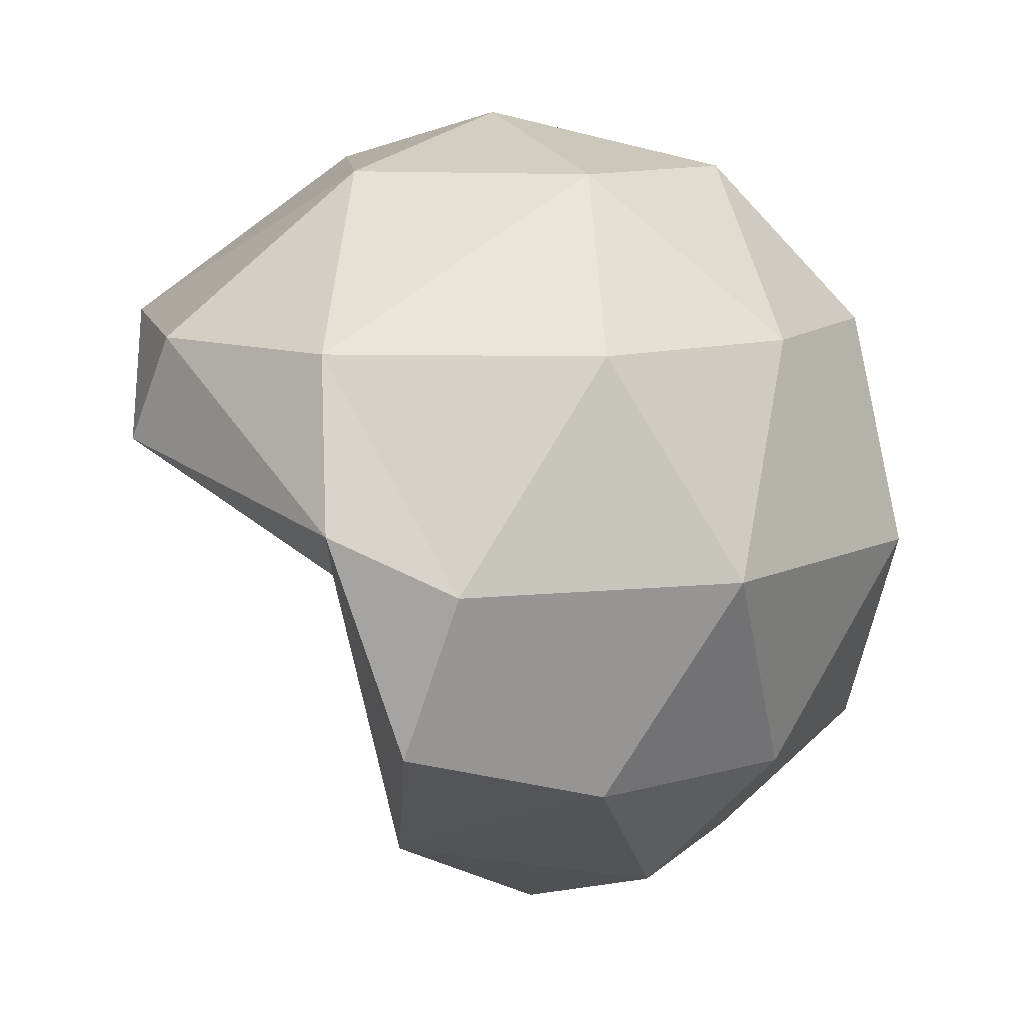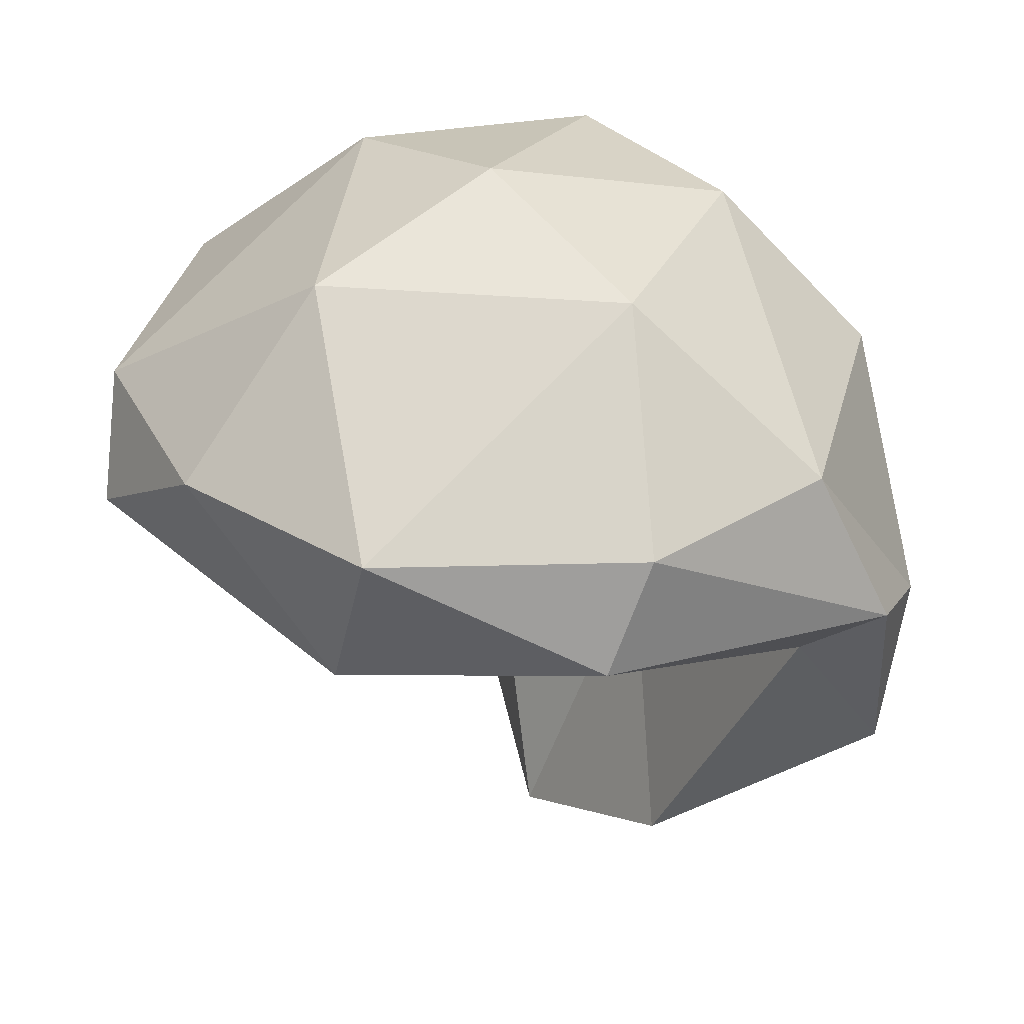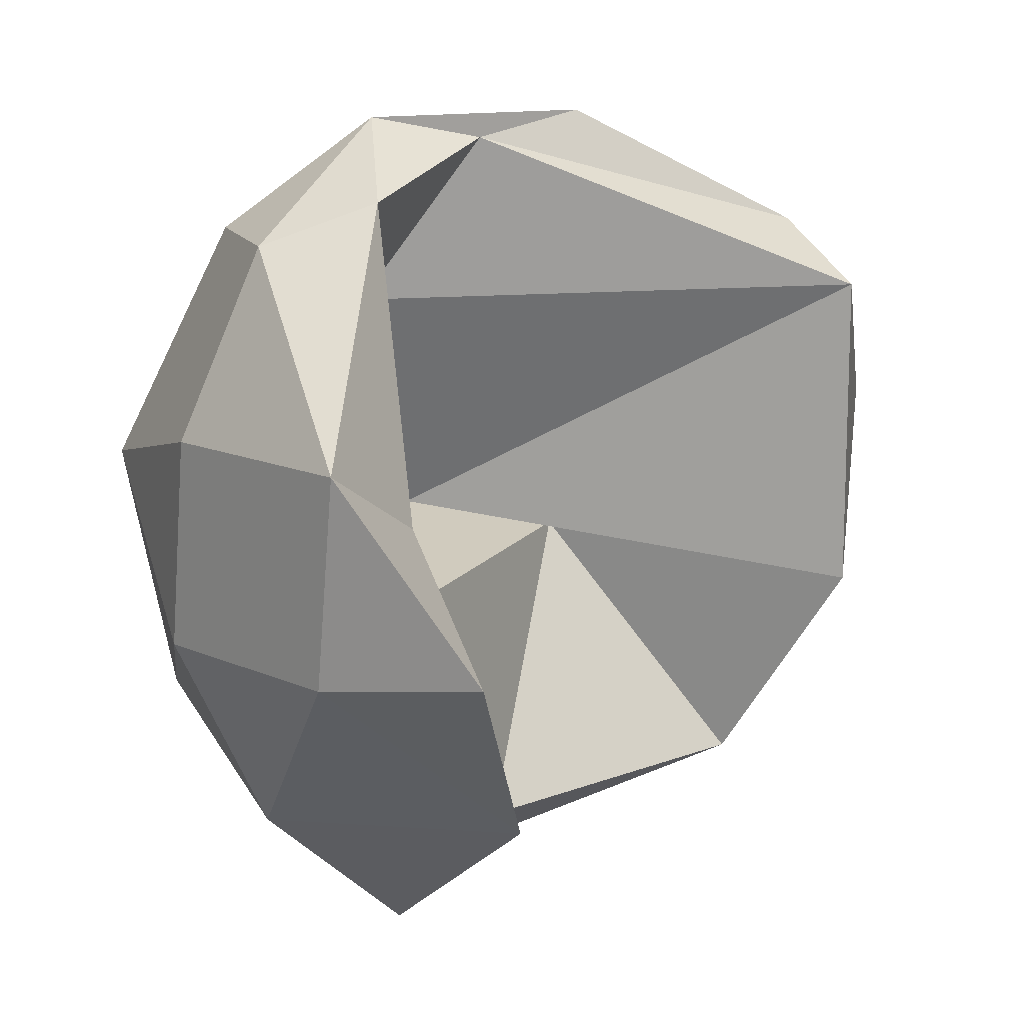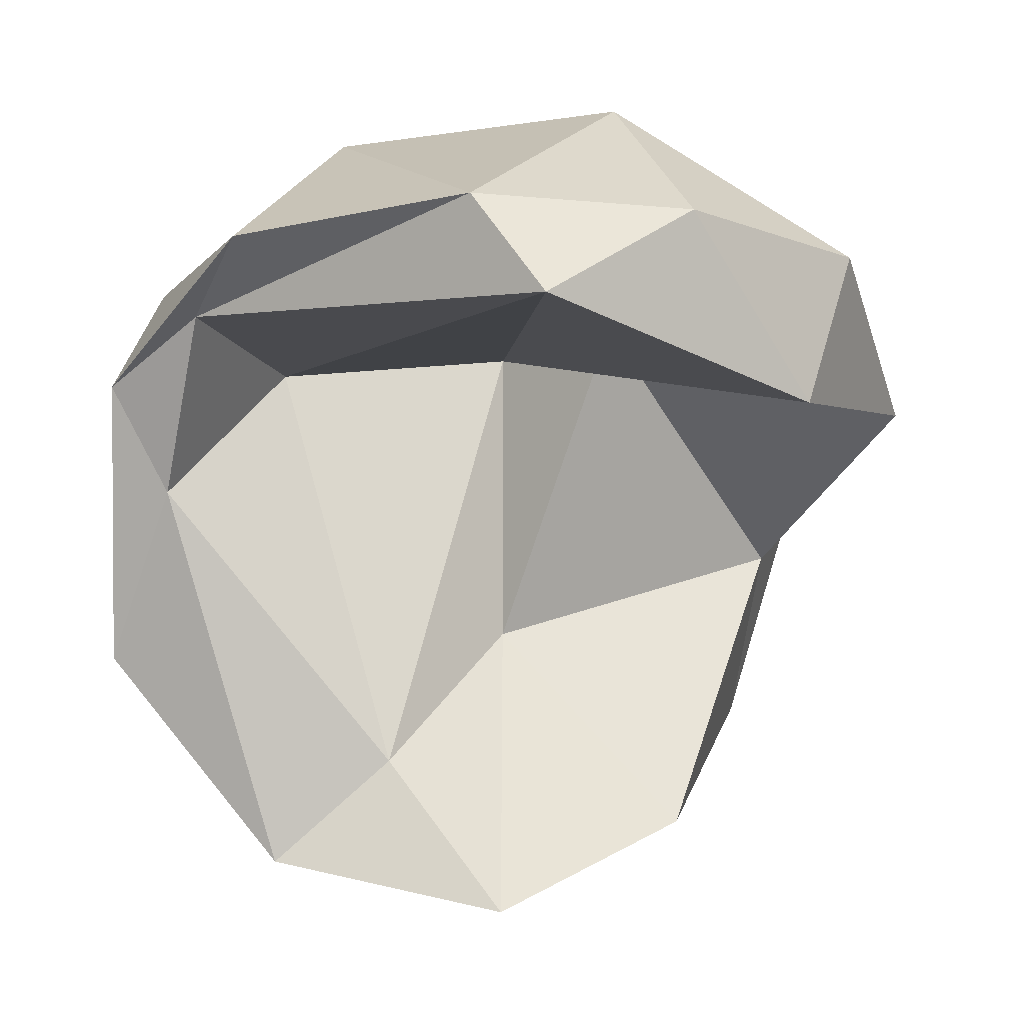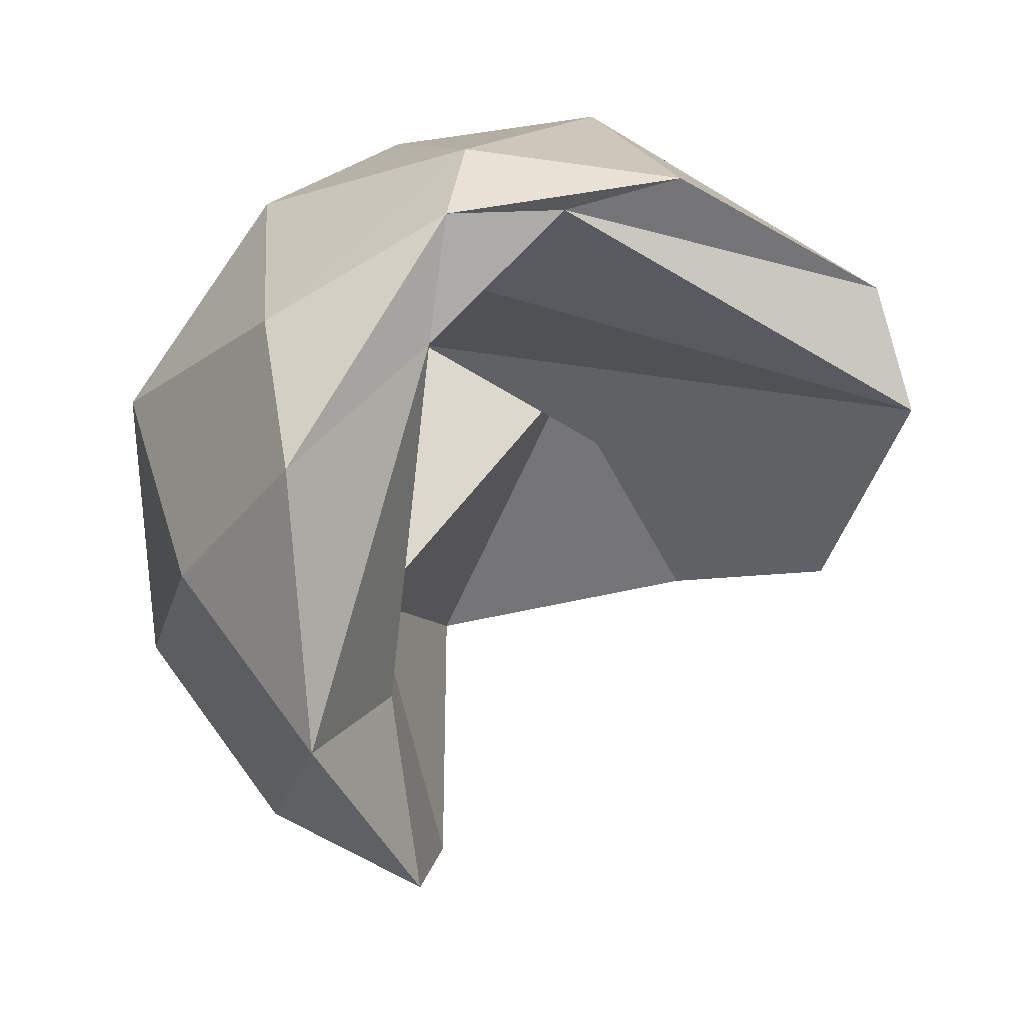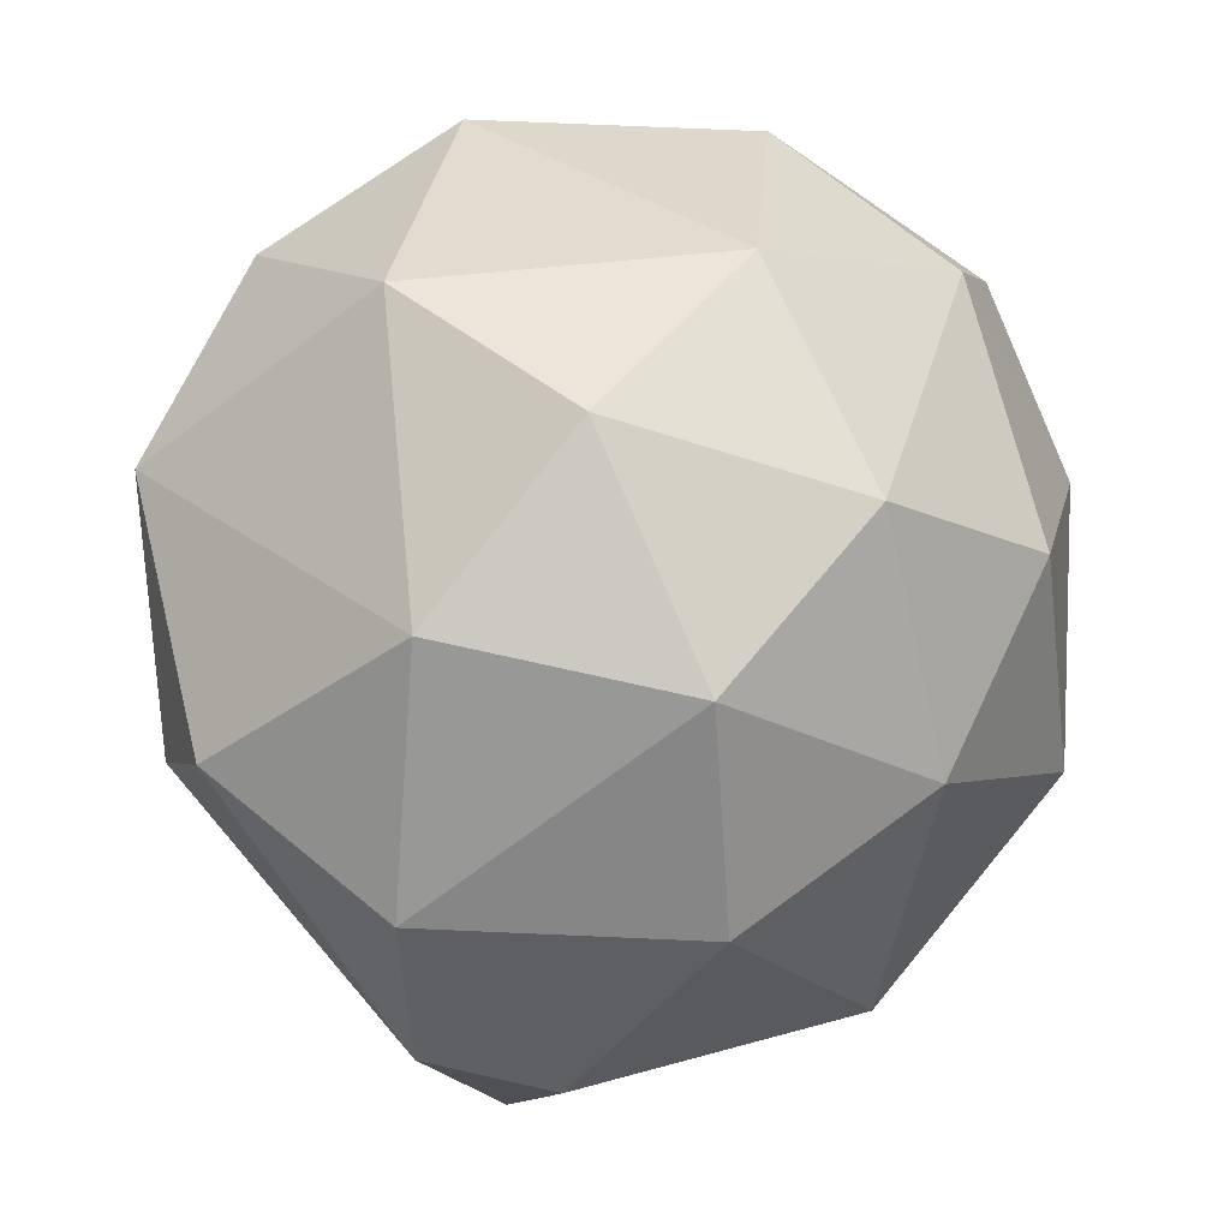
<metadata>
{"format":"obj","ext":"obj","renderer":"f3d","projection":"perspective","resolution":1024,"background":"white","views":[{"elev":10.6,"azim":39.9,"up":"+Z"},{"elev":35.8,"azim":-38.8,"up":"+Z"},{"elev":-67.5,"azim":-170.6,"up":"+Z"},{"elev":-13.6,"azim":-116.0,"up":"+Z"},{"elev":65.7,"azim":-171.0,"up":"+Y"},{"elev":70.7,"azim":39.4,"up":"+Z"}]}
</metadata>
<code>
o Icosphere
v -0 0 8
v 6 4 4
v -2 7 4
v -7 0 4
v -2 -7 4
v 6 -4 4
v 4 7.145 -3
v 3 4 3
v -0 -2 4
v 4 -7.145 -3
v 7 0 -4
v 1 0 -8
v -0 4 7
v 4 2 7
v 2 7 4
v 7 0 4
v 4 -2 7
v -4 0 7
v -6 4 4
v -0 -4 7
v -6 -4 4
v 2 -7 4
v 8 2.596 0
v 8 -2.596 -0
v 2 8 2
v 5 6.796 1e-06
v -7 3 2
v -0 7 3
v -3 -7 2
v -6 -3 1
v 5 -6.796 -0
v 3 -8 1
v 6 4 -4
v 2 6.796 1e-06
v 3 -1 4
v 2 -6.796 -1e-06
v 6 -4 -4
v 3 4 -7
v 4 0 -7
v 2 2 -5
v 3 -1 -2
v 1 -4 -6
f 1 14 13
f 2 14 16
f 1 13 18
f 1 18 20
f 1 20 17
f 2 16 23
f 3 15 25
f 4 19 27
f 5 21 29
f 6 22 31
f 2 23 26
f 3 25 28
f 4 27 30
f 5 29 32
f 6 31 24
f 7 33 38
f 8 34 40
f 9 35 41
f 10 36 42
f 11 37 39
f 39 42 12
f 39 37 42
f 37 10 42
f 42 41 12
f 42 36 41
f 36 9 41
f 41 40 12
f 41 35 40
f 35 8 40
f 40 38 12
f 40 34 38
f 34 7 38
f 38 39 12
f 38 33 39
f 33 11 39
f 24 37 11
f 24 31 37
f 31 10 37
f 32 36 10
f 32 29 36
f 29 9 36
f 30 35 9
f 30 27 35
f 27 8 35
f 28 34 8
f 28 25 34
f 25 7 34
f 26 33 7
f 26 23 33
f 23 11 33
f 31 32 10
f 31 22 32
f 22 5 32
f 29 30 9
f 29 21 30
f 21 4 30
f 27 28 8
f 27 19 28
f 19 3 28
f 25 26 7
f 25 15 26
f 15 2 26
f 23 24 11
f 23 16 24
f 16 6 24
f 17 22 6
f 17 20 22
f 20 5 22
f 20 21 5
f 20 18 21
f 18 4 21
f 18 19 4
f 18 13 19
f 13 3 19
f 16 17 6
f 16 14 17
f 14 1 17
f 13 15 3
f 13 14 15
f 14 2 15

</code>
